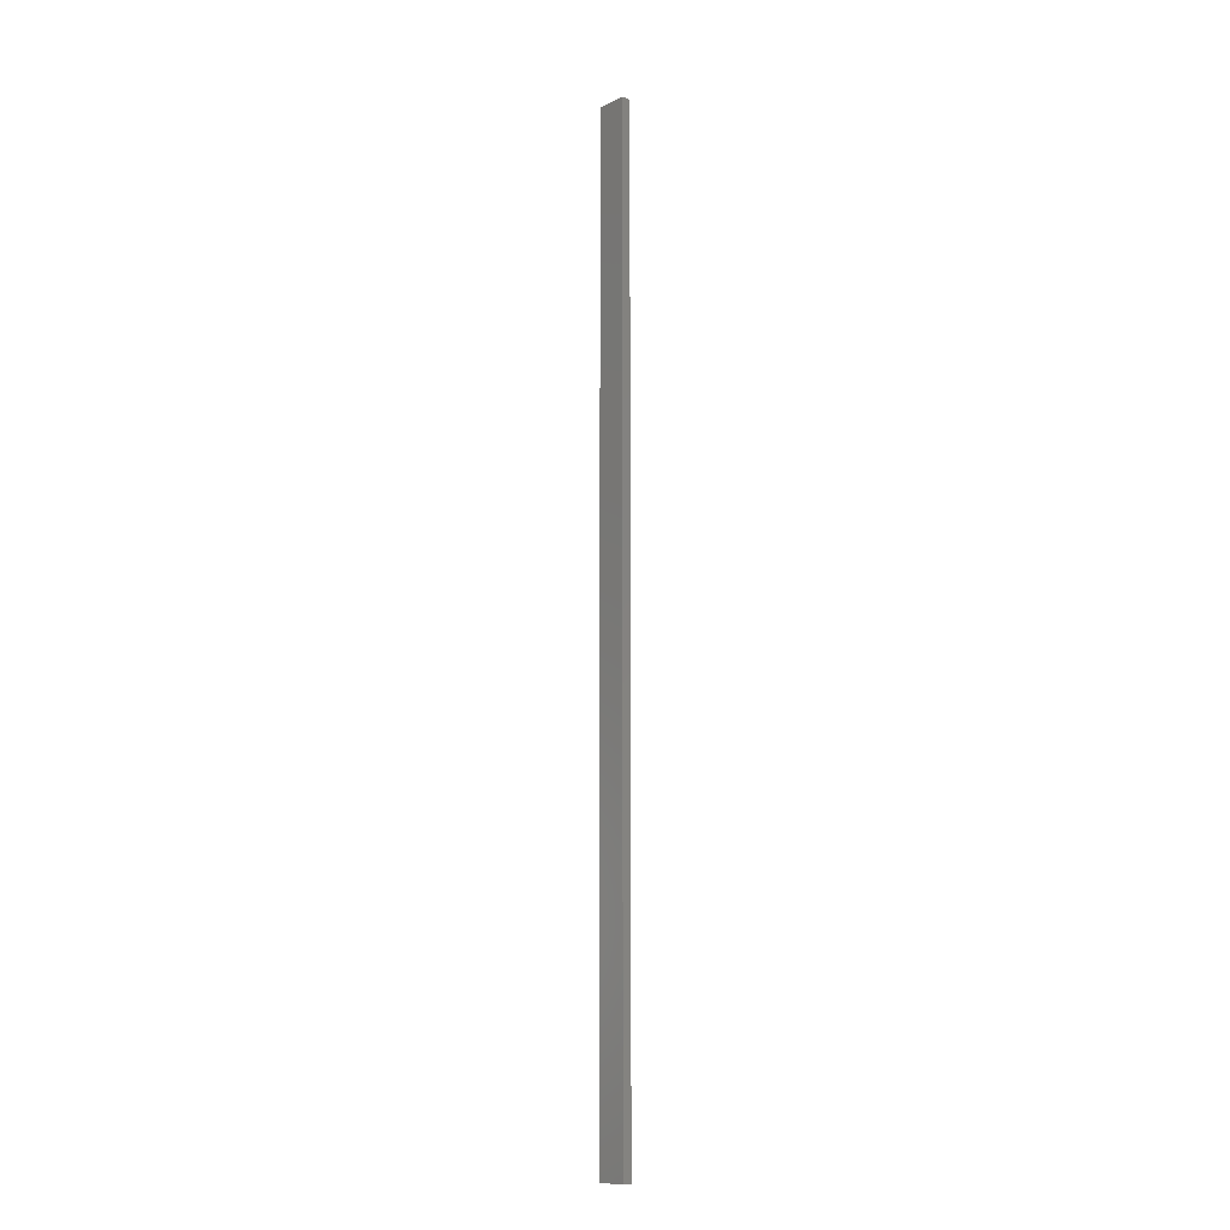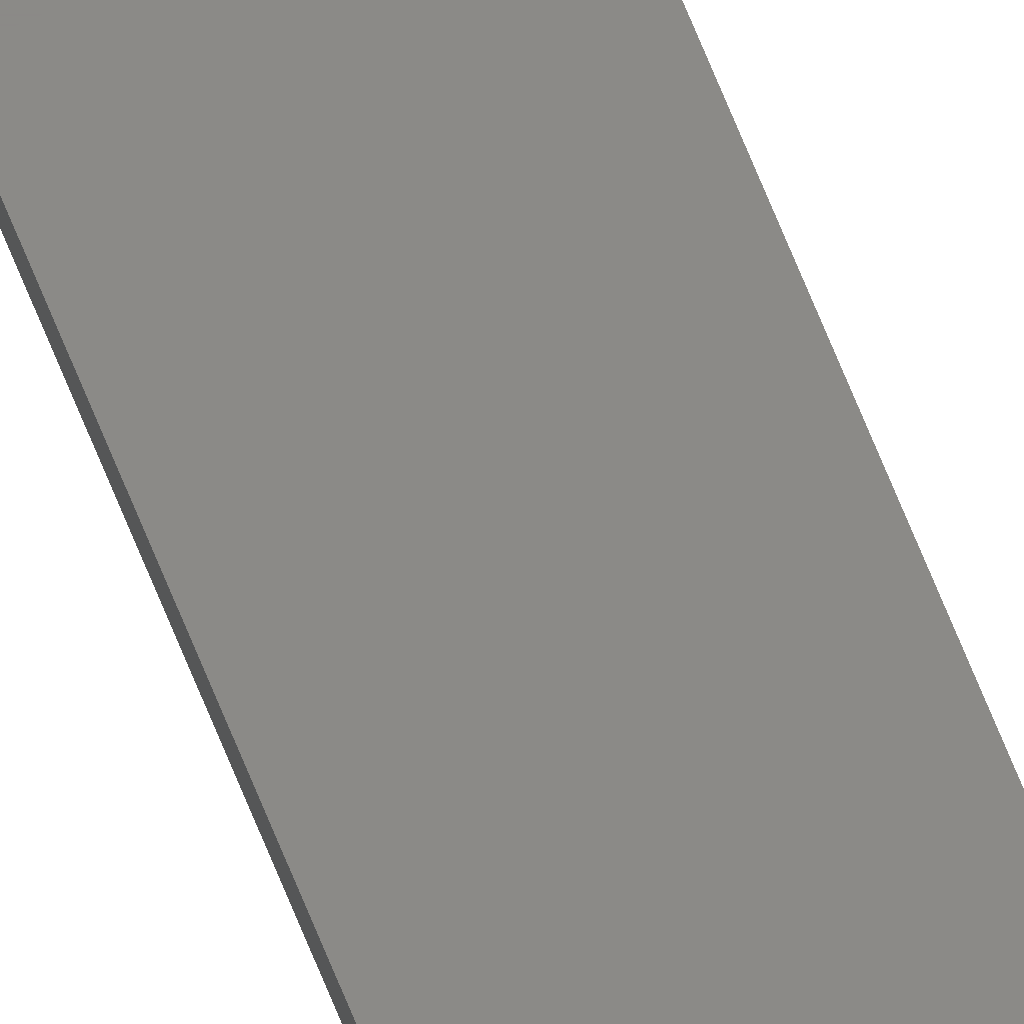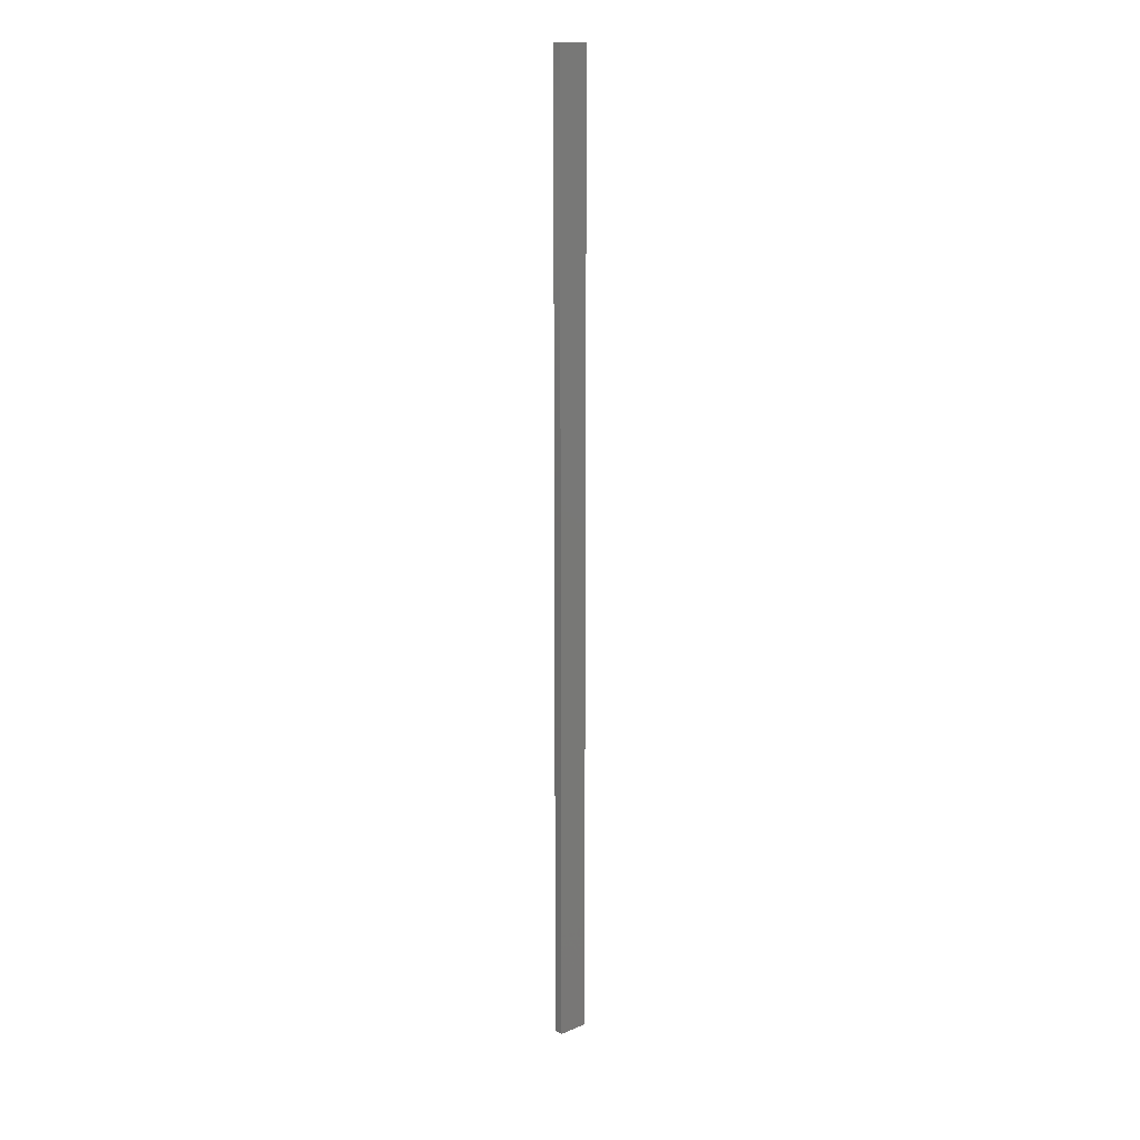
<metadata>
{"format":"stl","ext":"stl","renderer":"f3d","projection":"perspective","resolution":1024,"background":"white","views":[{"elev":-11.8,"azim":48.9,"up":"+Y"},{"elev":79.8,"azim":-23.0,"up":"+Z"},{"elev":16.0,"azim":-40.3,"up":"+Y"}]}
</metadata>
<code>
# stl→obj: 8 verts, 12 faces
v 0 -107 3
v 0 -107 0
v 0 208 0
v 0 208 3
v -10 208 3
v -10 208 0
v -10 -107 0
v -10 -107 3
f 1 2 3
f 1 3 4
f 5 6 7
f 5 7 8
f 4 5 8
f 4 8 1
f 2 7 6
f 2 6 3
f 4 3 6
f 4 6 5
f 8 7 2
f 8 2 1

</code>
